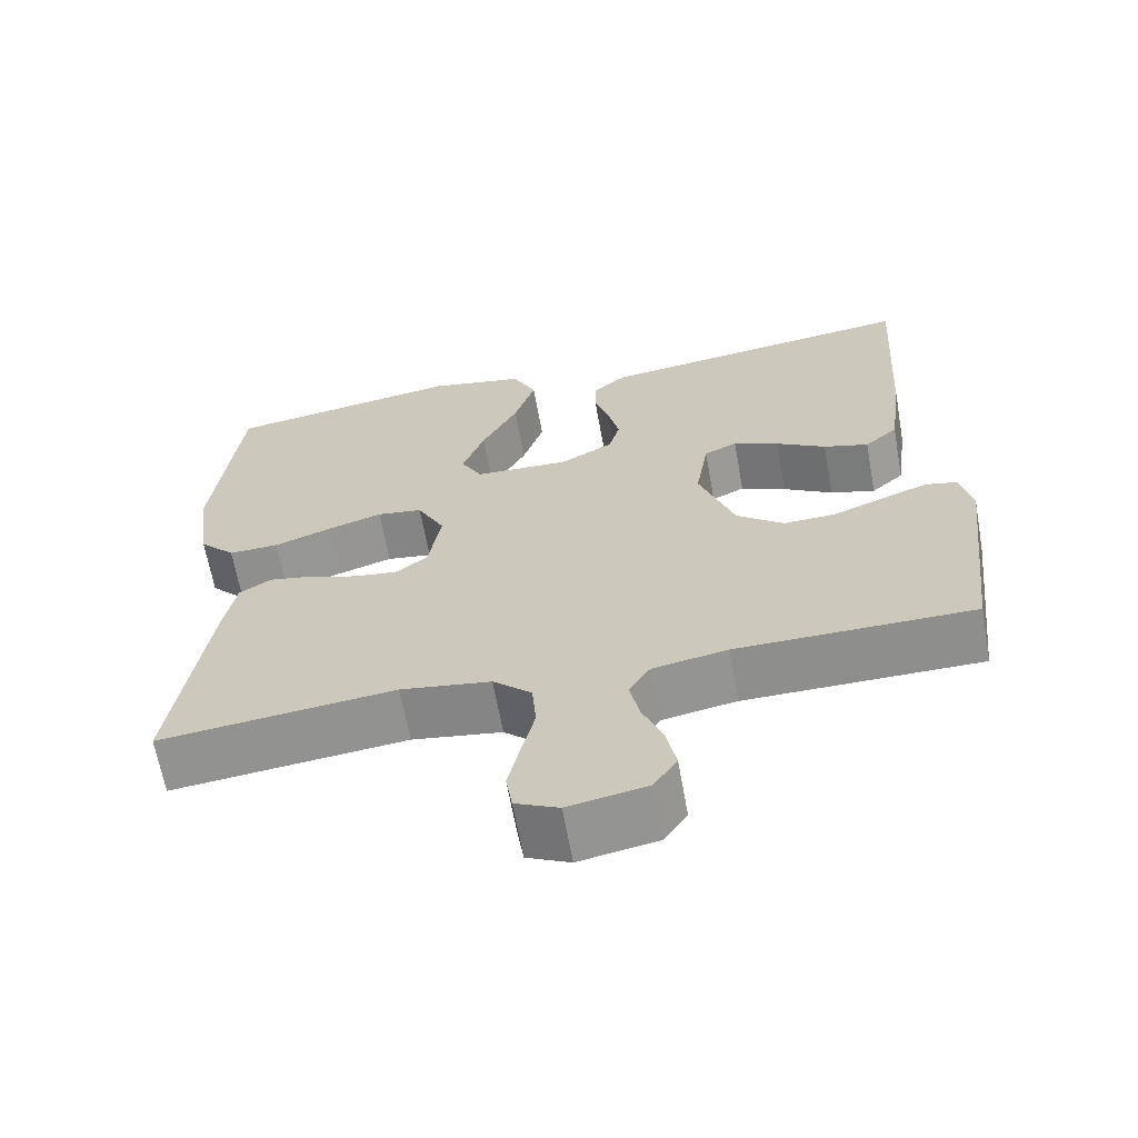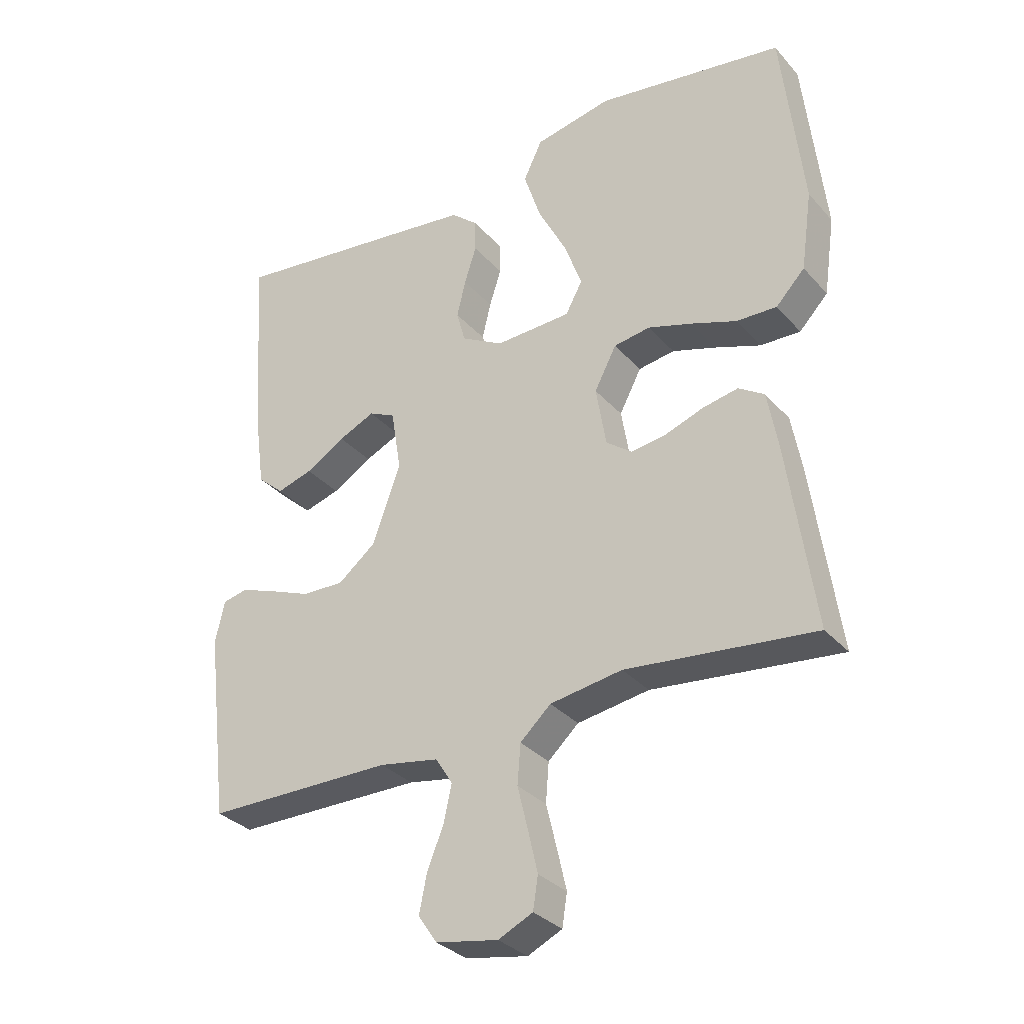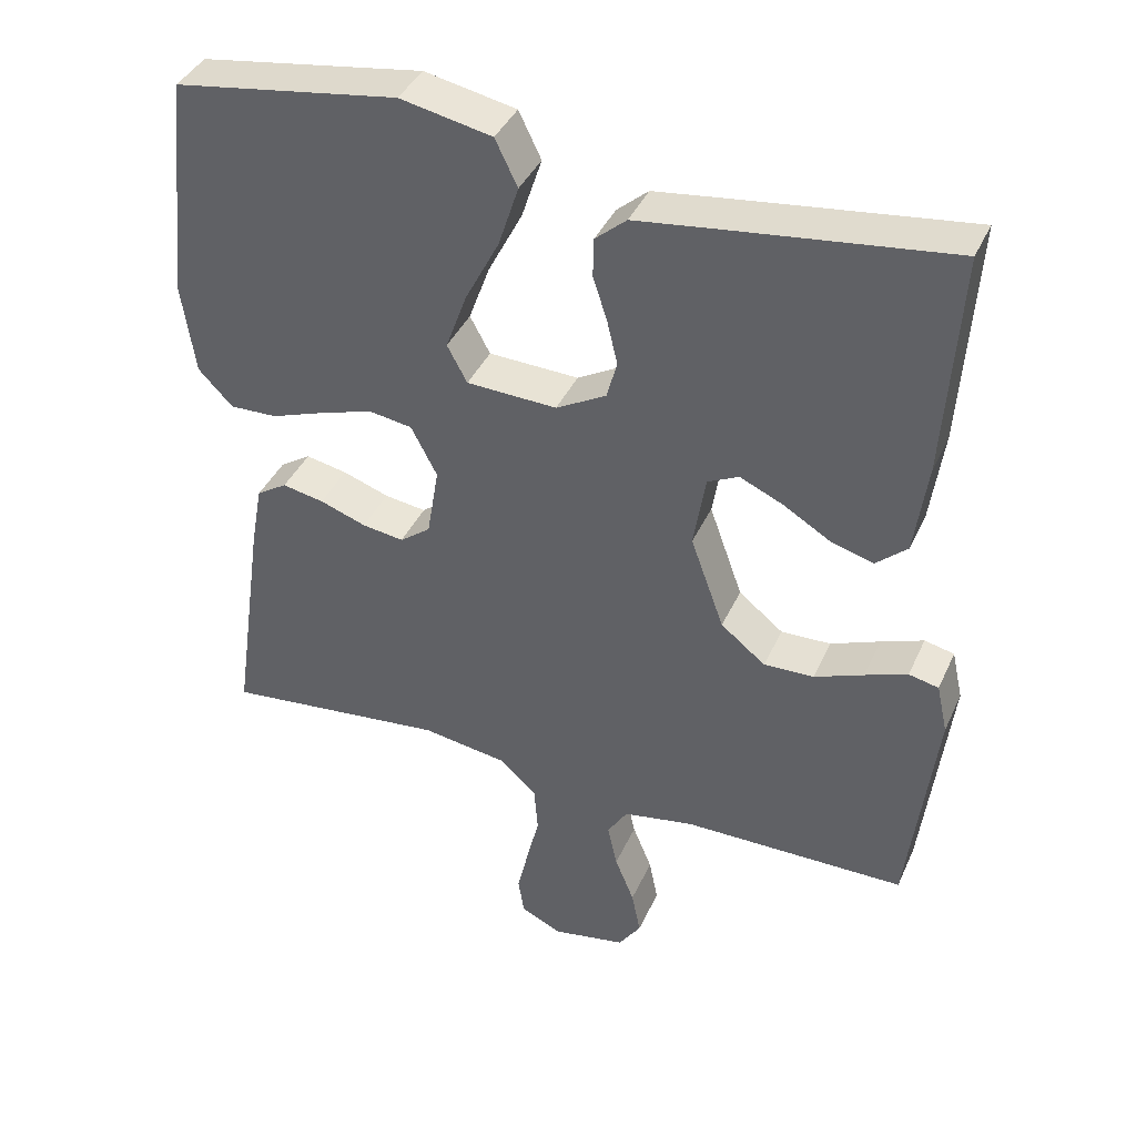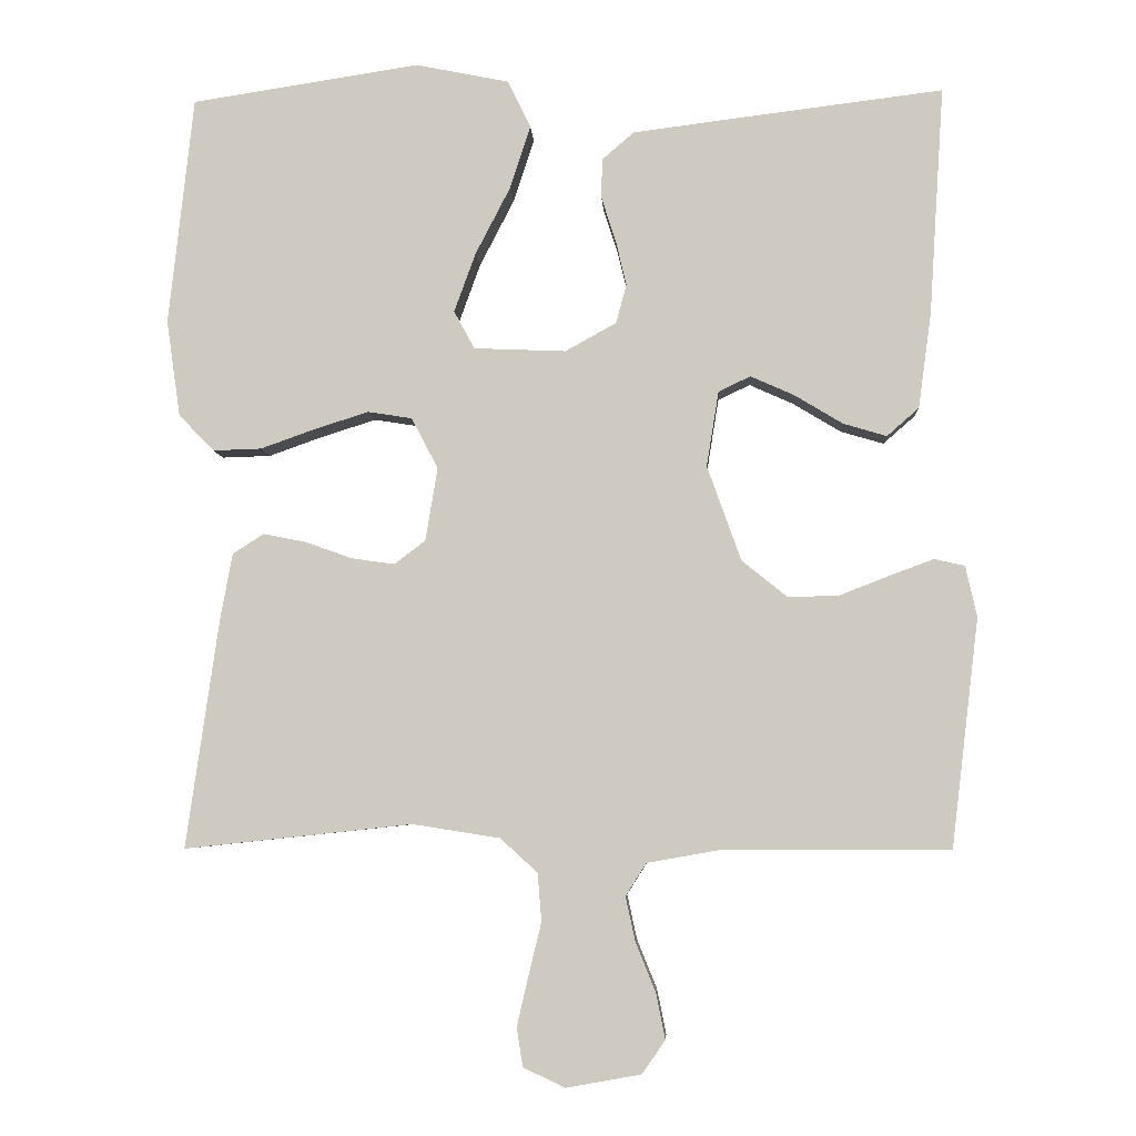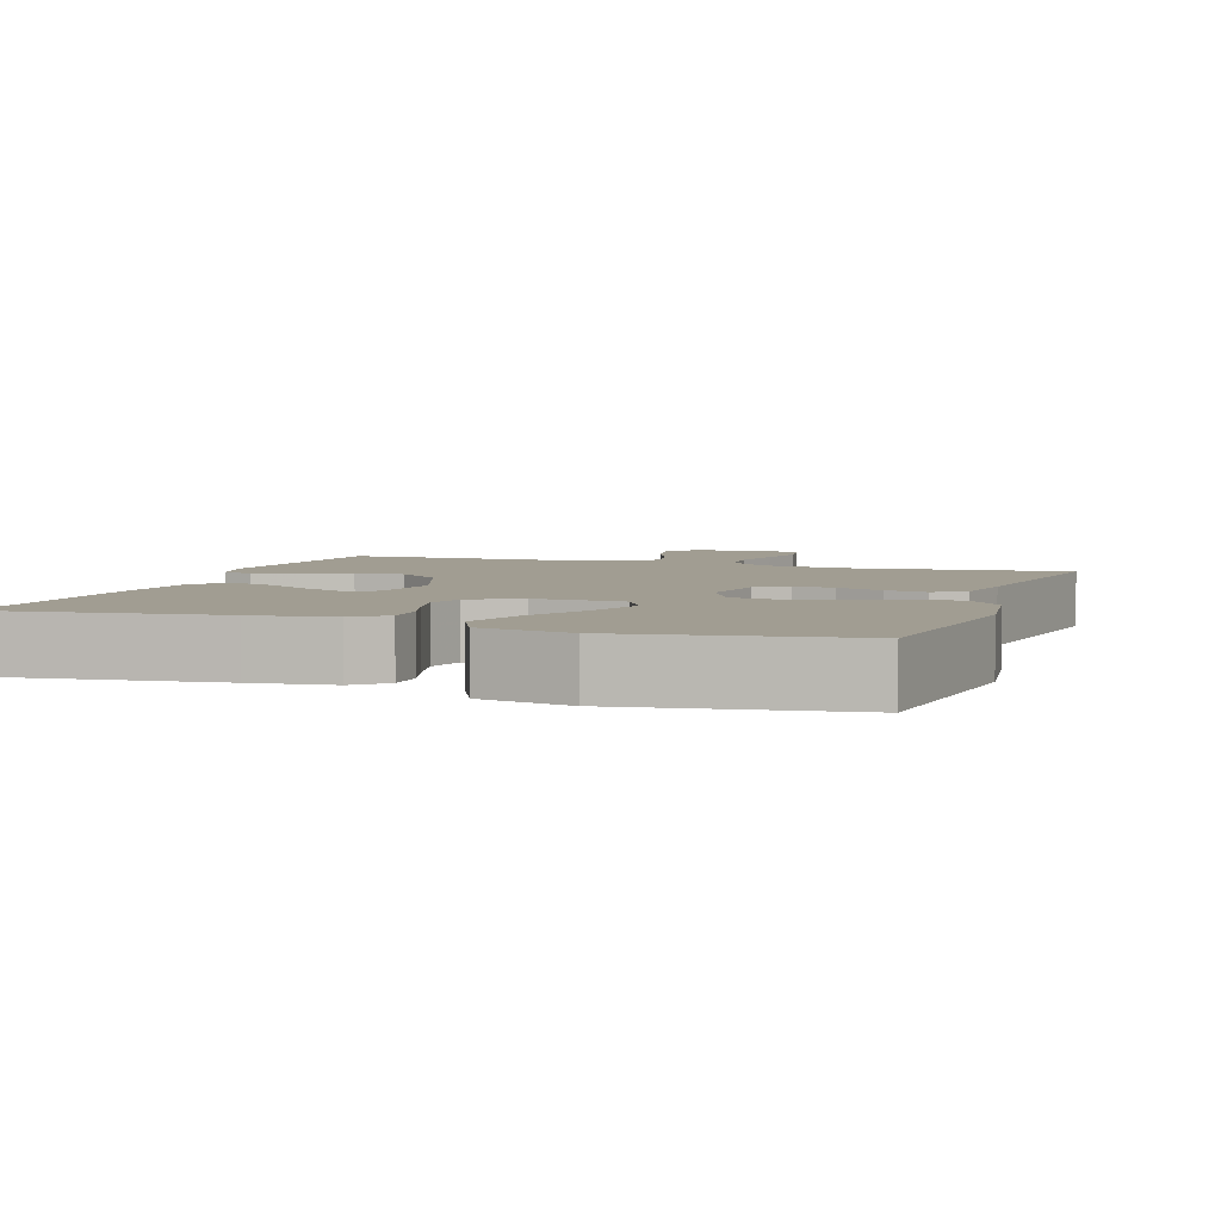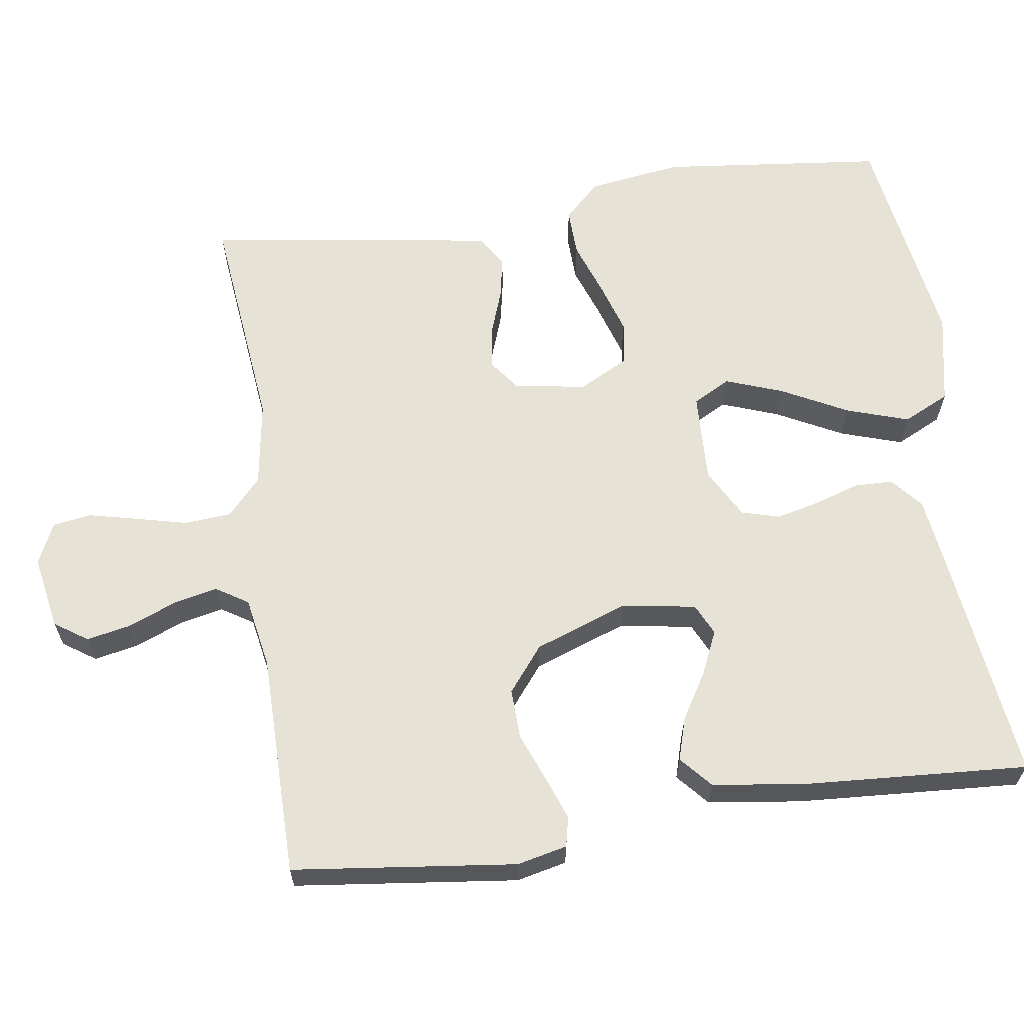
<metadata>
{"format":"obj","ext":"obj","renderer":"f3d","projection":"perspective","resolution":1024,"background":"white","views":[{"elev":-64.8,"azim":-169.8,"up":"+Z"},{"elev":-32.0,"azim":34.0,"up":"+Z"},{"elev":39.6,"azim":-157.3,"up":"+Z"},{"elev":-5.3,"azim":-176.8,"up":"+Z"},{"elev":4.6,"azim":19.0,"up":"+Y"},{"elev":63.5,"azim":-98.3,"up":"+Y"}]}
</metadata>
<code>
v -0.5 0.07 -0.5
v -0.536 0.07 -0.2
v -0.521 0.07 -0.133
v -0.481 0.07 -0.124
v -0.424 0.07 -0.145
v -0.358 0.07 -0.171
v -0.291 0.07 -0.173
v -0.231 0.07 -0.125
v -0.186 0.07 0
v -0.202 0.07 0.099
v -0.244 0.07 0.119
v -0.302 0.07 0.093
v -0.365 0.07 0.055
v -0.422 0.07 0.038
v -0.464 0.07 0.075
v -0.481 0.07 0.2
v -0.5 0.07 0.5
v -0.2 0.07 0.463
v -0.091 0.07 0.449
v -0.049 0.07 0.413
v -0.048 0.07 0.361
v -0.067 0.07 0.302
v -0.081 0.07 0.243
v -0.067 0.07 0.192
v 0 0.07 0.155
v 0.121 0.07 0.16
v 0.148 0.07 0.21
v 0.12 0.07 0.287
v 0.074 0.07 0.376
v 0.047 0.07 0.459
v 0.077 0.07 0.521
v 0.2 0.07 0.546
v 0.5 0.07 0.5
v 0.533 0.07 0.2
v 0.515 0.07 0.074
v 0.469 0.07 0.026
v 0.405 0.07 0.028
v 0.332 0.07 0.054
v 0.262 0.07 0.076
v 0.204 0.07 0.067
v 0.169 0.07 0
v 0.185 0.07 -0.096
v 0.226 0.07 -0.127
v 0.282 0.07 -0.119
v 0.344 0.07 -0.097
v 0.4 0.07 -0.086
v 0.441 0.07 -0.112
v 0.457 0.07 -0.2
v 0.5 0.07 -0.5
v 0.2 0.07 -0.468
v 0.085 0.07 -0.486
v 0.036 0.07 -0.531
v 0.031 0.07 -0.594
v 0.048 0.07 -0.664
v 0.063 0.07 -0.729
v 0.055 0.07 -0.78
v 0 0.07 -0.806
v -0.099 0.07 -0.788
v -0.129 0.07 -0.744
v -0.117 0.07 -0.684
v -0.091 0.07 -0.62
v -0.078 0.07 -0.561
v -0.105 0.07 -0.518
v -0.2 0.07 -0.501
v -0.5 0 -0.5
v -0.536 0 -0.2
v -0.521 0 -0.133
v -0.481 0 -0.124
v -0.424 0 -0.145
v -0.358 0 -0.171
v -0.291 0 -0.173
v -0.231 0 -0.125
v -0.186 0 0
v -0.202 0 0.099
v -0.244 0 0.119
v -0.302 0 0.093
v -0.365 0 0.055
v -0.422 0 0.038
v -0.464 0 0.075
v -0.481 0 0.2
v -0.5 0 0.5
v -0.2 0 0.463
v -0.091 0 0.449
v -0.049 0 0.413
v -0.048 0 0.361
v -0.067 0 0.302
v -0.081 0 0.243
v -0.067 0 0.192
v 0 0 0.155
v 0.121 0 0.16
v 0.148 0 0.21
v 0.12 0 0.287
v 0.074 0 0.376
v 0.047 0 0.459
v 0.077 0 0.521
v 0.2 0 0.546
v 0.5 0 0.5
v 0.533 0 0.2
v 0.515 0 0.074
v 0.469 0 0.026
v 0.405 0 0.028
v 0.332 0 0.054
v 0.262 0 0.076
v 0.204 0 0.067
v 0.169 0 0
v 0.185 0 -0.096
v 0.226 0 -0.127
v 0.282 0 -0.119
v 0.344 0 -0.097
v 0.4 0 -0.086
v 0.441 0 -0.112
v 0.457 0 -0.2
v 0.5 0 -0.5
v 0.2 0 -0.468
v 0.085 0 -0.486
v 0.036 0 -0.531
v 0.031 0 -0.594
v 0.048 0 -0.664
v 0.063 0 -0.729
v 0.055 0 -0.78
v 0 0 -0.806
v -0.099 0 -0.788
v -0.129 0 -0.744
v -0.117 0 -0.684
v -0.091 0 -0.62
v -0.078 0 -0.561
v -0.105 0 -0.518
v -0.2 0 -0.501
f 59 60 61
f 58 59 61
f 57 58 61
f 56 57 61
f 55 56 61
f 54 55 61
f 53 54 61
f 52 53 61 62
f 51 52 62 63
f 48 49 50
f 47 48 50
f 46 47 50
f 45 46 50
f 44 45 50
f 43 44 50 51
f 51 63 64
f 43 51 64
f 42 43 64
f 36 37 38
f 35 36 38
f 34 35 38
f 33 34 38
f 32 33 38
f 31 32 38
f 30 31 38
f 29 30 38
f 28 29 38
f 27 28 38 39
f 26 27 39 40
f 20 21 22
f 19 20 22
f 18 19 22
f 17 18 22
f 16 17 22
f 15 16 22
f 14 15 22
f 13 14 22
f 12 13 22
f 11 12 22 23
f 10 11 23 24
f 4 5 6
f 3 4 6
f 2 3 6
f 1 2 6
f 64 1 6
f 64 6 7
f 64 7 8
f 42 64 8
f 41 42 8
f 41 8 9
f 40 41 9
f 26 40 9
f 25 26 9
f 9 10 24 25
f 125 124 123
f 125 123 122
f 125 122 121
f 125 121 120
f 125 120 119
f 125 119 118
f 125 118 117
f 126 125 117 116
f 127 126 116 115
f 114 113 112
f 114 112 111
f 114 111 110
f 114 110 109
f 114 109 108
f 115 114 108 107
f 128 127 115
f 128 115 107
f 128 107 106
f 102 101 100
f 102 100 99
f 102 99 98
f 102 98 97
f 102 97 96
f 102 96 95
f 102 95 94
f 102 94 93
f 102 93 92
f 103 102 92 91
f 104 103 91 90
f 86 85 84
f 86 84 83
f 86 83 82
f 86 82 81
f 86 81 80
f 86 80 79
f 86 79 78
f 86 78 77
f 86 77 76
f 87 86 76 75
f 88 87 75 74
f 70 69 68
f 70 68 67
f 70 67 66
f 70 66 65
f 70 65 128
f 71 70 128
f 72 71 128
f 72 128 106
f 72 106 105
f 73 72 105
f 73 105 104
f 73 104 90
f 73 90 89
f 89 88 74 73
f 1 65 66 2
f 2 66 67 3
f 3 67 68 4
f 4 68 69 5
f 5 69 70 6
f 6 70 71 7
f 7 71 72 8
f 8 72 73 9
f 9 73 74 10
f 10 74 75 11
f 11 75 76 12
f 12 76 77 13
f 13 77 78 14
f 14 78 79 15
f 15 79 80 16
f 16 80 81 17
f 17 81 82 18
f 18 82 83 19
f 19 83 84 20
f 20 84 85 21
f 21 85 86 22
f 22 86 87 23
f 23 87 88 24
f 24 88 89 25
f 25 89 90 26
f 26 90 91 27
f 27 91 92 28
f 28 92 93 29
f 29 93 94 30
f 30 94 95 31
f 31 95 96 32
f 32 96 97 33
f 33 97 98 34
f 34 98 99 35
f 35 99 100 36
f 36 100 101 37
f 37 101 102 38
f 38 102 103 39
f 39 103 104 40
f 40 104 105 41
f 41 105 106 42
f 42 106 107 43
f 43 107 108 44
f 44 108 109 45
f 45 109 110 46
f 46 110 111 47
f 47 111 112 48
f 48 112 113 49
f 49 113 114 50
f 50 114 115 51
f 51 115 116 52
f 52 116 117 53
f 53 117 118 54
f 54 118 119 55
f 55 119 120 56
f 56 120 121 57
f 57 121 122 58
f 58 122 123 59
f 59 123 124 60
f 60 124 125 61
f 61 125 126 62
f 62 126 127 63
f 63 127 128 64
f 64 128 65 1

</code>
